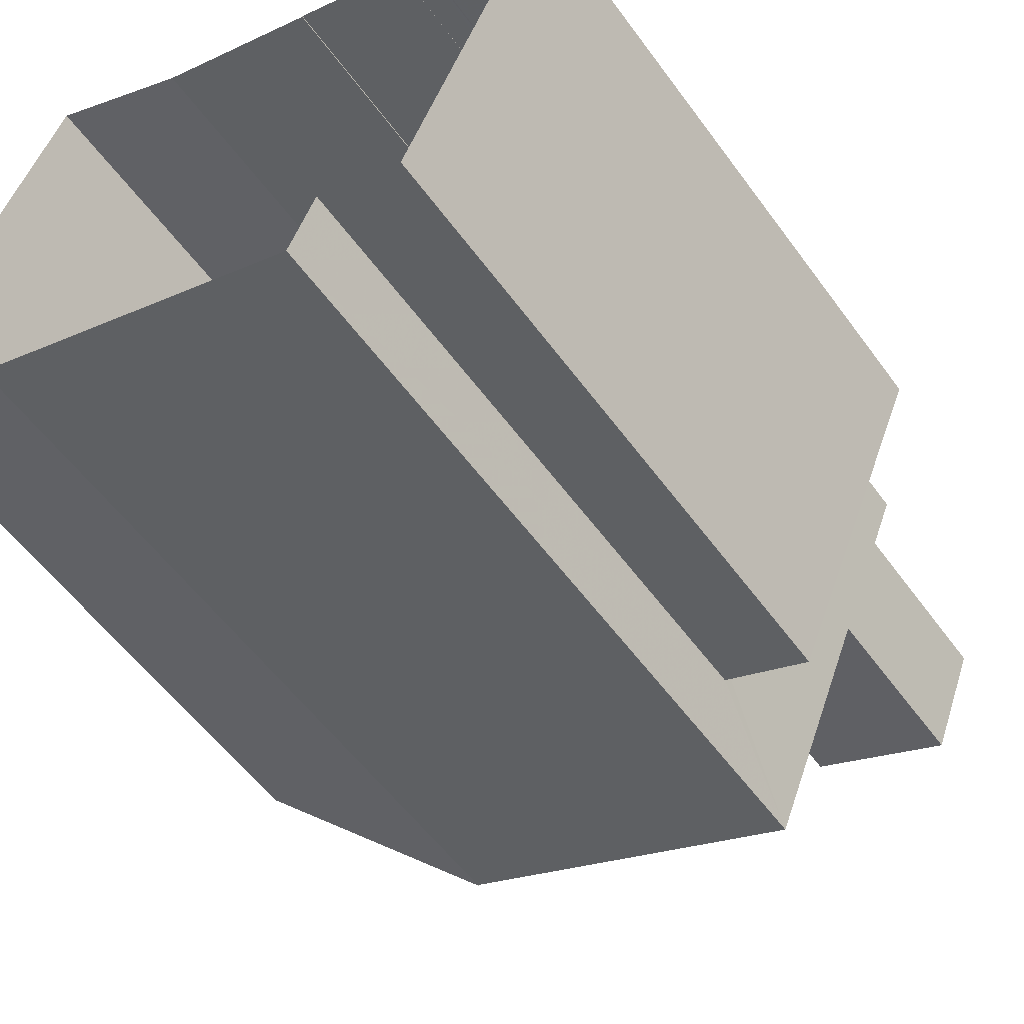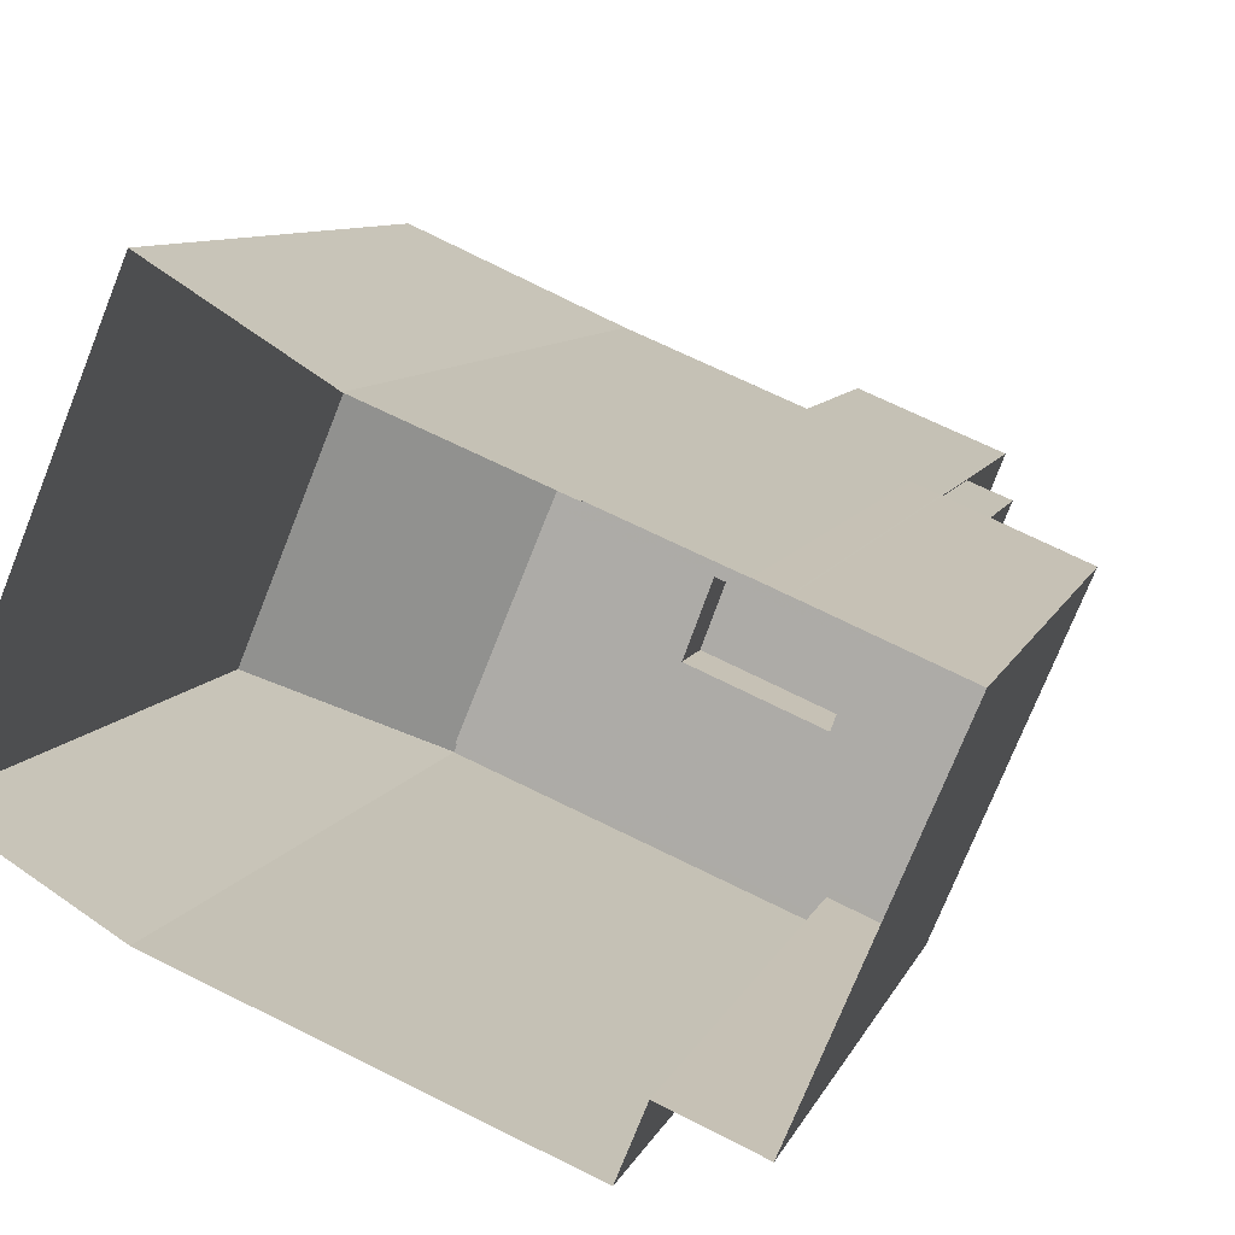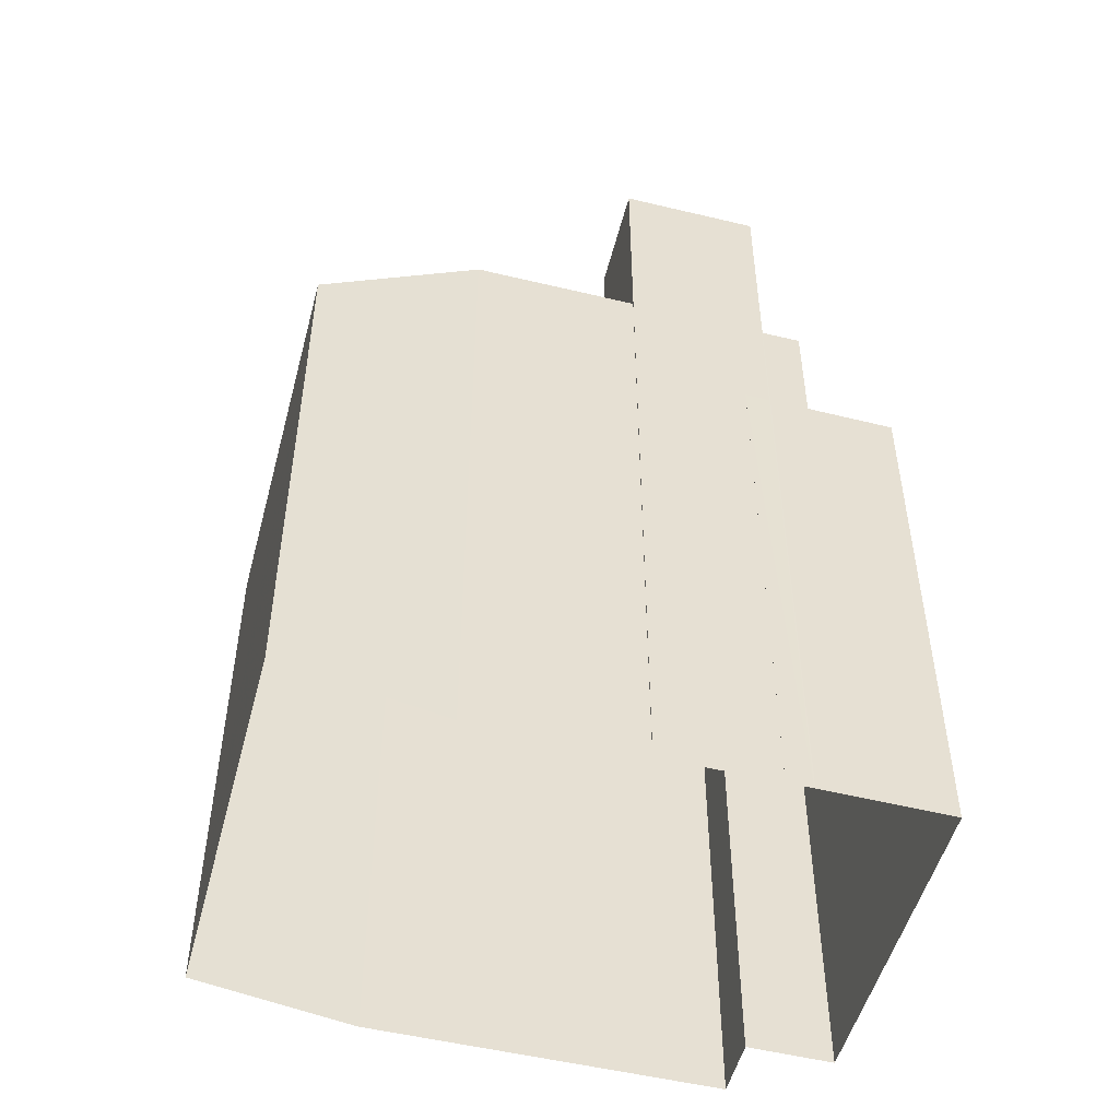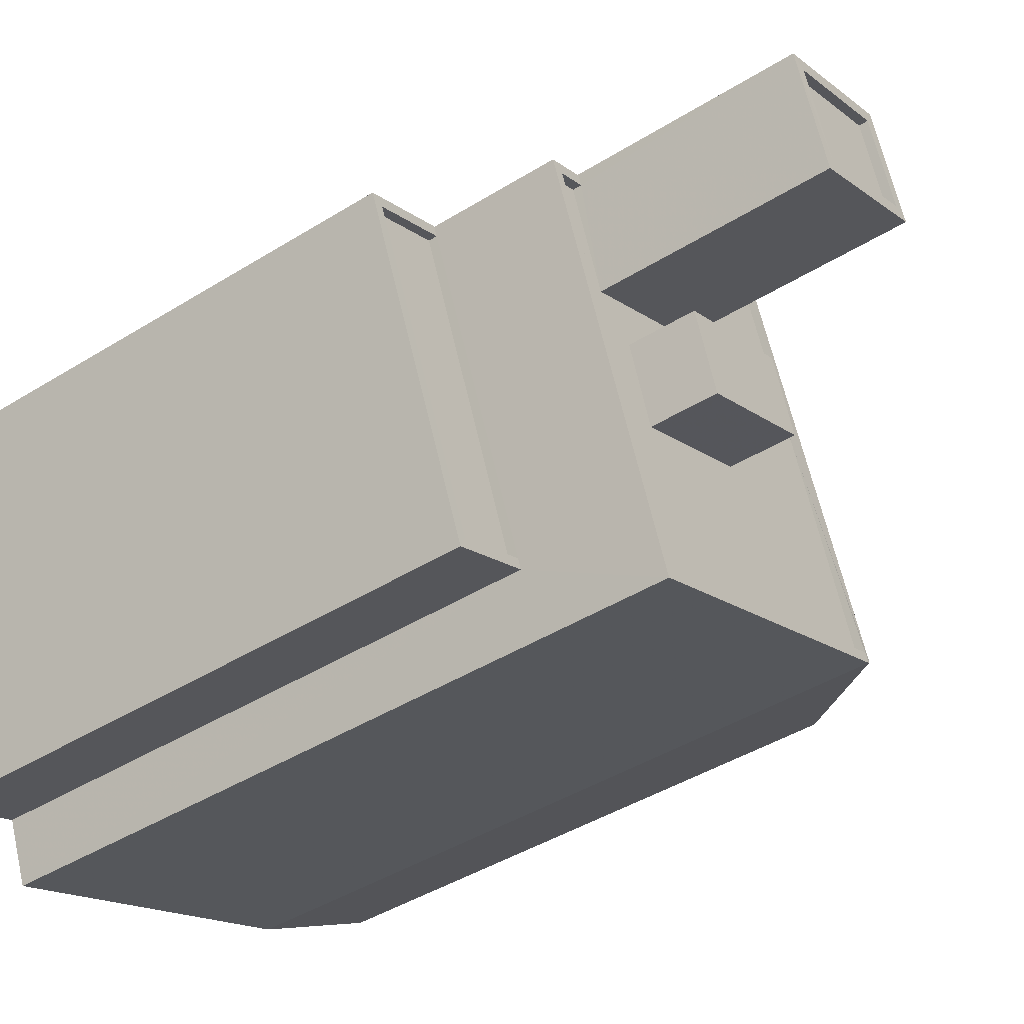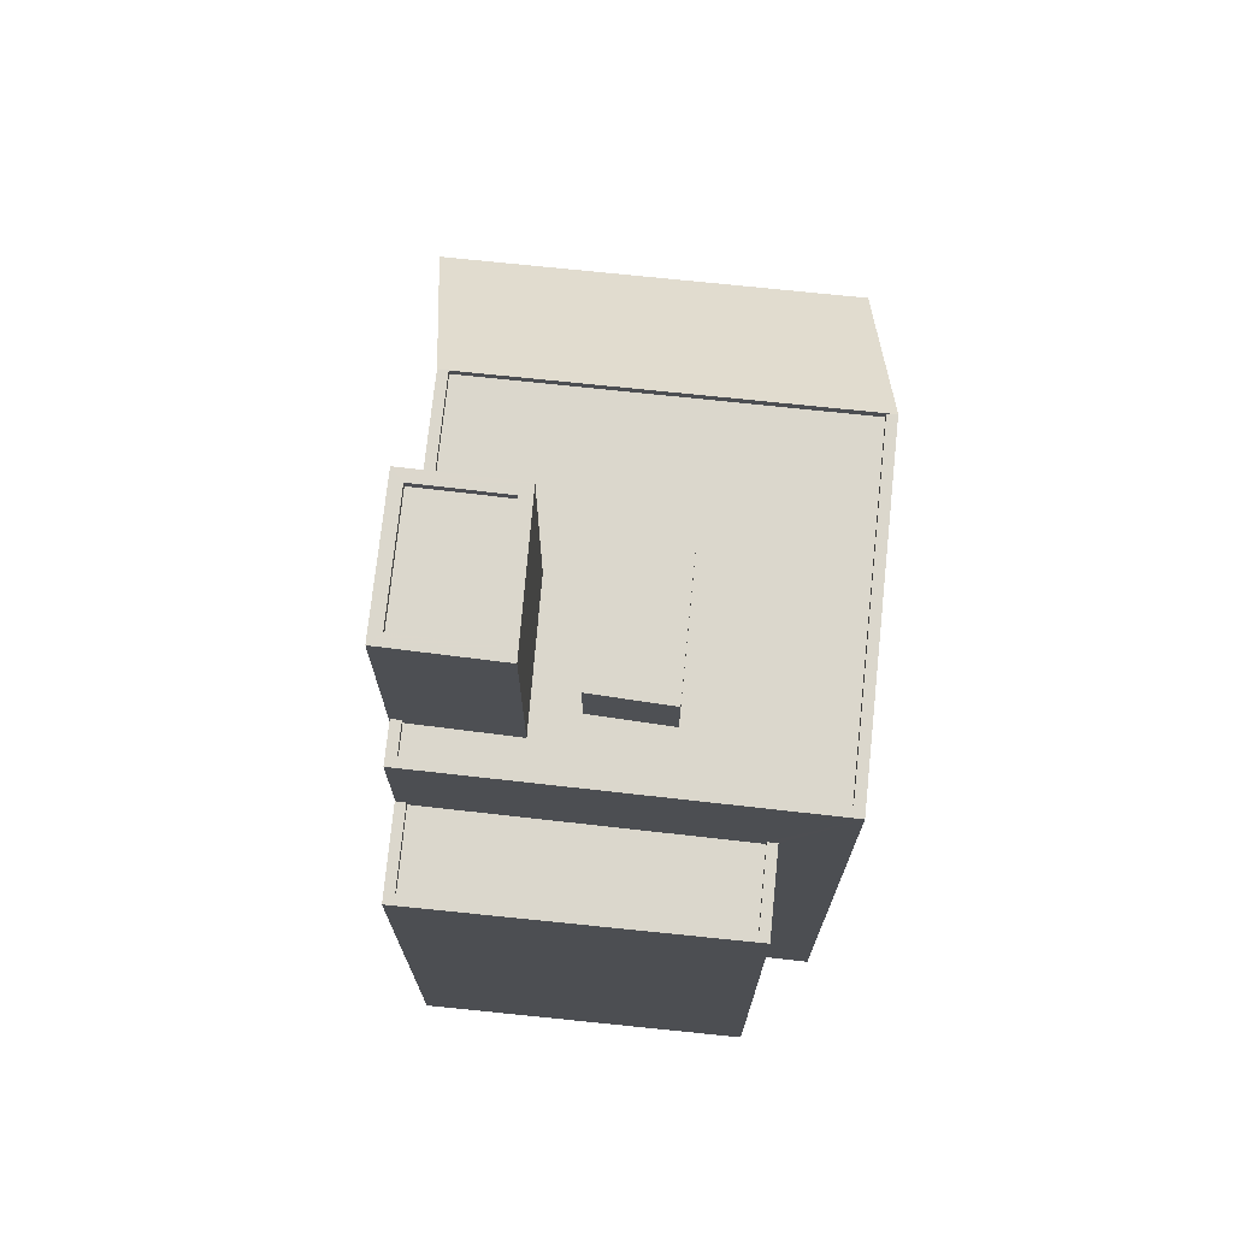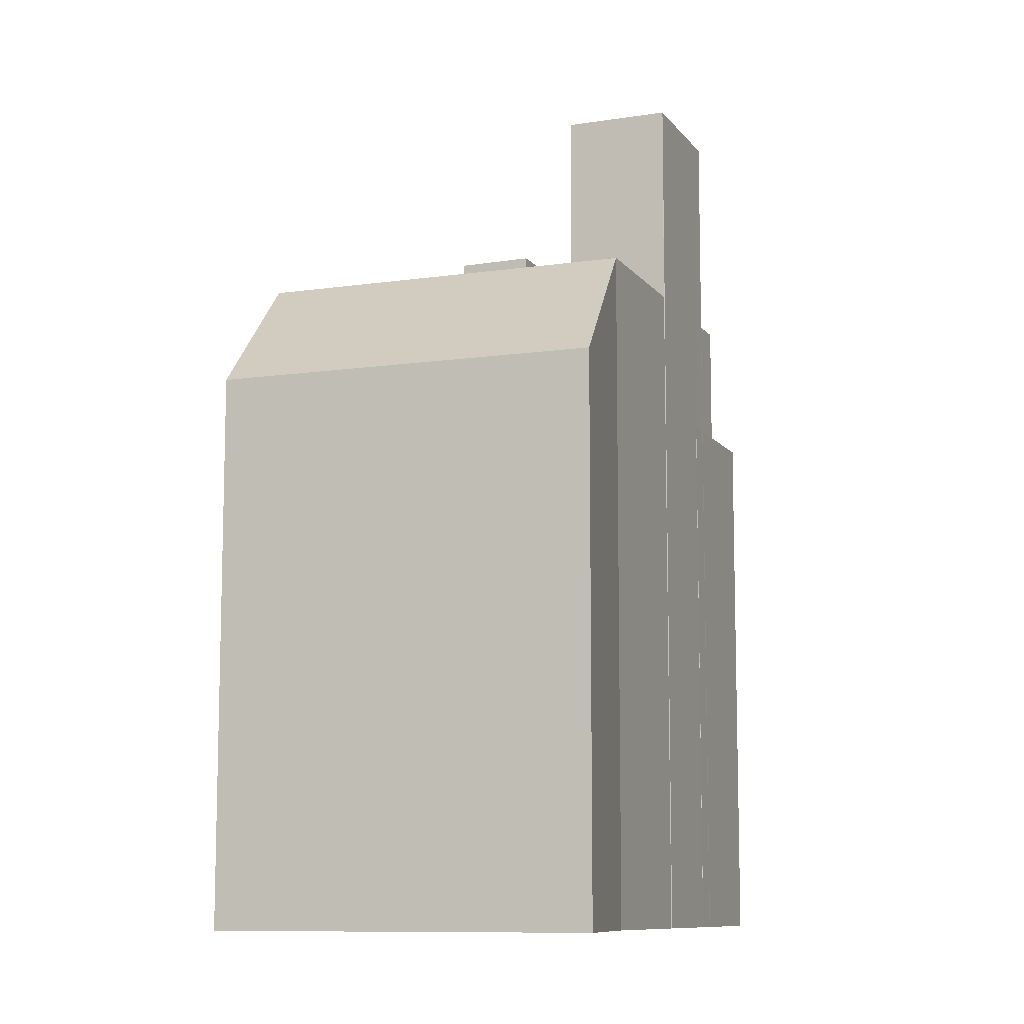
<metadata>
{"format":"obj","ext":"obj","renderer":"f3d","projection":"perspective","resolution":1024,"background":"white","views":[{"elev":-55.2,"azim":-144.7,"up":"+Y"},{"elev":8.5,"azim":-165.1,"up":"+Y"},{"elev":-51.2,"azim":-172.2,"up":"+Z"},{"elev":-43.4,"azim":-53.7,"up":"+Y"},{"elev":73.2,"azim":-61.4,"up":"+Z"},{"elev":-9.8,"azim":133.8,"up":"+Z"}]}
</metadata>
<code>
v -1.216e+04 -3.8e+04 41.11
v -1.215e+04 -3.801e+04 37.08
v -1.216e+04 -3.8e+04 37.04
v -1.216e+04 -3.8e+04 41.1
v -1.216e+04 -3.801e+04 41.14
v -1.217e+04 -3.8e+04 40.86
v -1.217e+04 -3.8e+04 40.86
v -1.217e+04 -3.801e+04 40.86
v -1.217e+04 -3.801e+04 40.86
v -1.216e+04 -3.8e+04 40.86
v -1.216e+04 -3.8e+04 40.86
v -1.216e+04 -3.8e+04 40.86
v -1.216e+04 -3.8e+04 40.86
v -1.216e+04 -3.8e+04 40.86
v -1.217e+04 -3.8e+04 40.86
v -1.216e+04 -3.801e+04 40.86
v -1.216e+04 -3.801e+04 40.86
v -1.216e+04 -3.801e+04 40.86
v -1.217e+04 -3.801e+04 40.86
v -1.216e+04 -3.8e+04 41.11
v -1.216e+04 -3.8e+04 41.11
v -1.216e+04 -3.8e+04 41.11
v -1.216e+04 -3.8e+04 41.11
v -1.217e+04 -3.8e+04 41.11
v -1.217e+04 -3.8e+04 41.11
v -1.217e+04 -3.8e+04 41.11
v -1.217e+04 -3.801e+04 41.11
v -1.216e+04 -3.801e+04 41.11
v -1.217e+04 -3.8e+04 41.11
v -1.216e+04 -3.801e+04 41.11
v -1.216e+04 -3.801e+04 41.11
v -1.217e+04 -3.801e+04 42.8
v -1.217e+04 -3.801e+04 42.8
v -1.216e+04 -3.801e+04 42.8
v -1.216e+04 -3.8e+04 42.8
v -1.216e+04 -3.8e+04 47.51
v -1.216e+04 -3.8e+04 47.51
v -1.217e+04 -3.8e+04 47.51
v -1.217e+04 -3.8e+04 47.51
v -1.216e+04 -3.8e+04 47.26
v -1.216e+04 -3.8e+04 47.26
v -1.217e+04 -3.8e+04 47.26
v -1.217e+04 -3.8e+04 47.26
v -1.217e+04 -3.8e+04 47.51
v -1.217e+04 -3.8e+04 47.51
v -1.216e+04 -3.8e+04 47.51
v -1.216e+04 -3.8e+04 47.51
v -1.217e+04 -3.801e+04 37.13
v -1.217e+04 -3.8e+04 37.13
v -1.217e+04 -3.801e+04 37.13
v -1.217e+04 -3.8e+04 37.13
v -1.217e+04 -3.801e+04 37.38
v -1.217e+04 -3.801e+04 37.38
v -1.217e+04 -3.801e+04 37.38
v -1.217e+04 -3.8e+04 37.38
v -1.217e+04 -3.8e+04 37.38
v -1.217e+04 -3.8e+04 37.38
v -1.217e+04 -3.801e+04 37.38
v -1.217e+04 -3.8e+04 37.38
v -1.217e+04 -3.8e+04 37.38
v -1.217e+04 -3.8e+04 37.38
v -1.217e+04 -3.8e+04 37.38
v -1.217e+04 -3.8e+04 37.38
v -1.217e+04 -3.8e+04 37.38
v -1.215e+04 -3.801e+04 20.56
v -1.216e+04 -3.8e+04 20.56
v -1.216e+04 -3.801e+04 20.56
v -1.216e+04 -3.8e+04 20.56
v -1.217e+04 -3.801e+04 20.56
v -1.217e+04 -3.801e+04 20.56
v -1.216e+04 -3.8e+04 20.56
v -1.216e+04 -3.8e+04 20.56
v -1.217e+04 -3.8e+04 20.56
v -1.217e+04 -3.8e+04 20.56
v -1.217e+04 -3.8e+04 20.56
v -1.217e+04 -3.8e+04 20.56
v -1.217e+04 -3.8e+04 20.56
v -1.217e+04 -3.8e+04 20.56
v -1.217e+04 -3.801e+04 20.56
f 1 2 3
f 3 4 1
f 5 2 1
f 6 7 8
f 9 6 8
f 10 11 12
f 13 10 12
f 14 13 12
f 14 12 9
f 6 15 7
f 9 12 6
f 16 13 14
f 13 16 17
f 8 18 19
f 9 8 19
f 18 17 16
f 18 16 19
f 20 21 22
f 23 20 22
f 24 25 26
f 24 27 28
f 26 25 29
f 28 30 31
f 28 27 30
f 25 24 28
f 32 33 34
f 35 32 34
f 36 37 38
f 39 36 38
f 40 41 42
f 43 40 42
f 38 44 45
f 46 37 36
f 46 45 44
f 38 45 39
f 47 46 36
f 45 46 47
f 48 49 50
f 48 51 49
f 52 53 54
f 54 53 55
f 55 56 57
f 53 52 58
f 57 56 59
f 56 60 61
f 53 60 55
f 55 60 56
f 62 63 64
f 3 65 66
f 3 2 65
f 65 2 67
f 67 2 30
f 2 5 30
f 68 3 66
f 68 4 3
f 30 5 31
f 17 31 13
f 13 1 10
f 13 5 1
f 31 5 13
f 30 27 69
f 67 30 69
f 24 56 61
f 24 58 27
f 52 69 27
f 52 70 69
f 61 51 48
f 58 52 27
f 58 61 48
f 24 61 58
f 68 71 4
f 4 20 23
f 4 71 20
f 56 26 59
f 56 24 26
f 1 23 22
f 1 4 23
f 28 17 18
f 28 31 17
f 18 8 28
f 8 7 25
f 8 25 28
f 15 25 7
f 15 29 25
f 10 1 11
f 1 22 21
f 1 21 11
f 16 35 34
f 16 14 35
f 19 16 34
f 33 19 34
f 32 19 33
f 32 9 19
f 35 14 9
f 32 35 9
f 71 72 20
f 72 37 20
f 11 21 12
f 12 21 46
f 21 37 46
f 20 37 21
f 73 74 62
f 75 63 72
f 74 38 62
f 72 63 37
f 63 38 37
f 62 38 63
f 76 57 74
f 6 44 29
f 15 6 29
f 57 59 26
f 74 57 38
f 29 44 38
f 26 29 38
f 57 26 38
f 6 12 46
f 44 6 46
f 45 43 42
f 39 45 42
f 36 42 41
f 36 39 42
f 36 41 40
f 47 36 40
f 47 40 43
f 45 47 43
f 73 64 77
f 73 62 64
f 57 78 55
f 57 76 78
f 63 77 64
f 63 75 77
f 52 54 79
f 70 52 79
f 55 78 79
f 54 55 79
f 60 50 49
f 60 53 50
f 61 60 49
f 51 61 49
f 48 50 53
f 58 48 53

</code>
